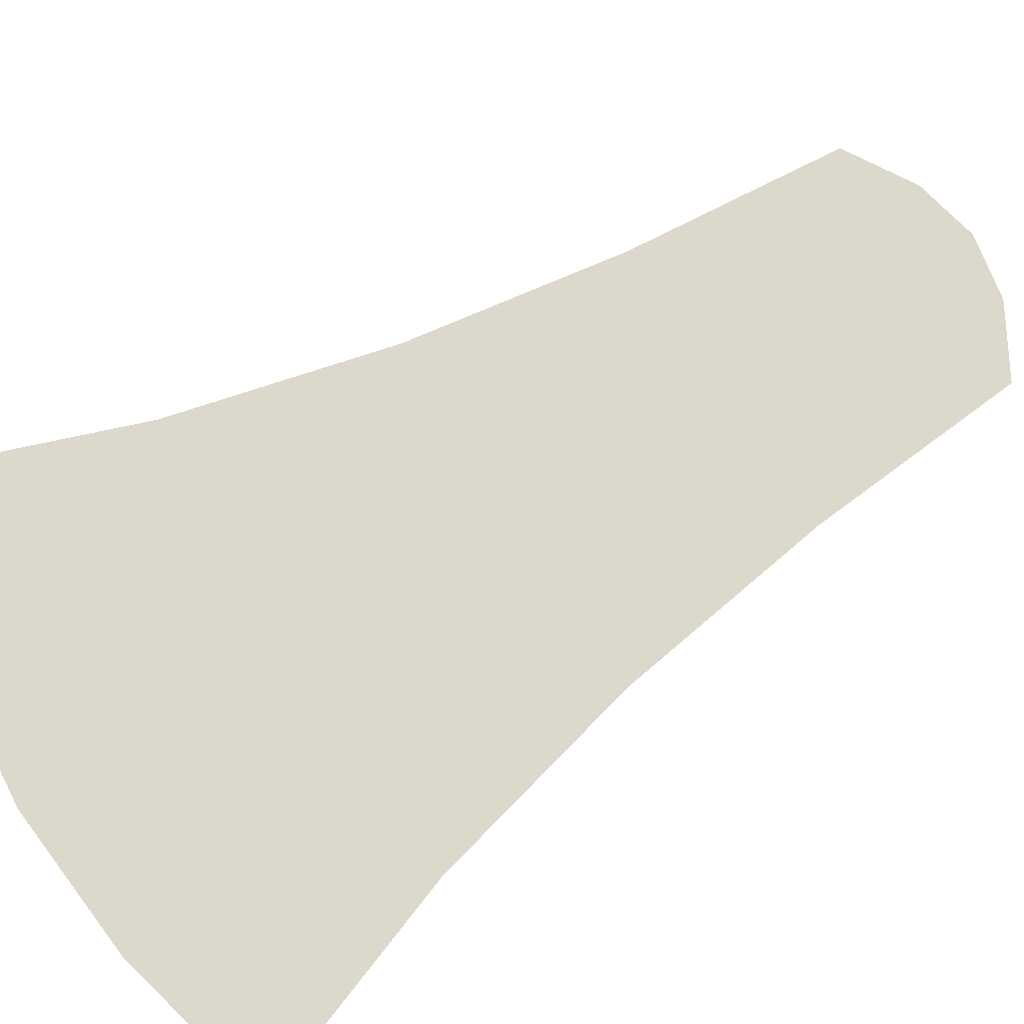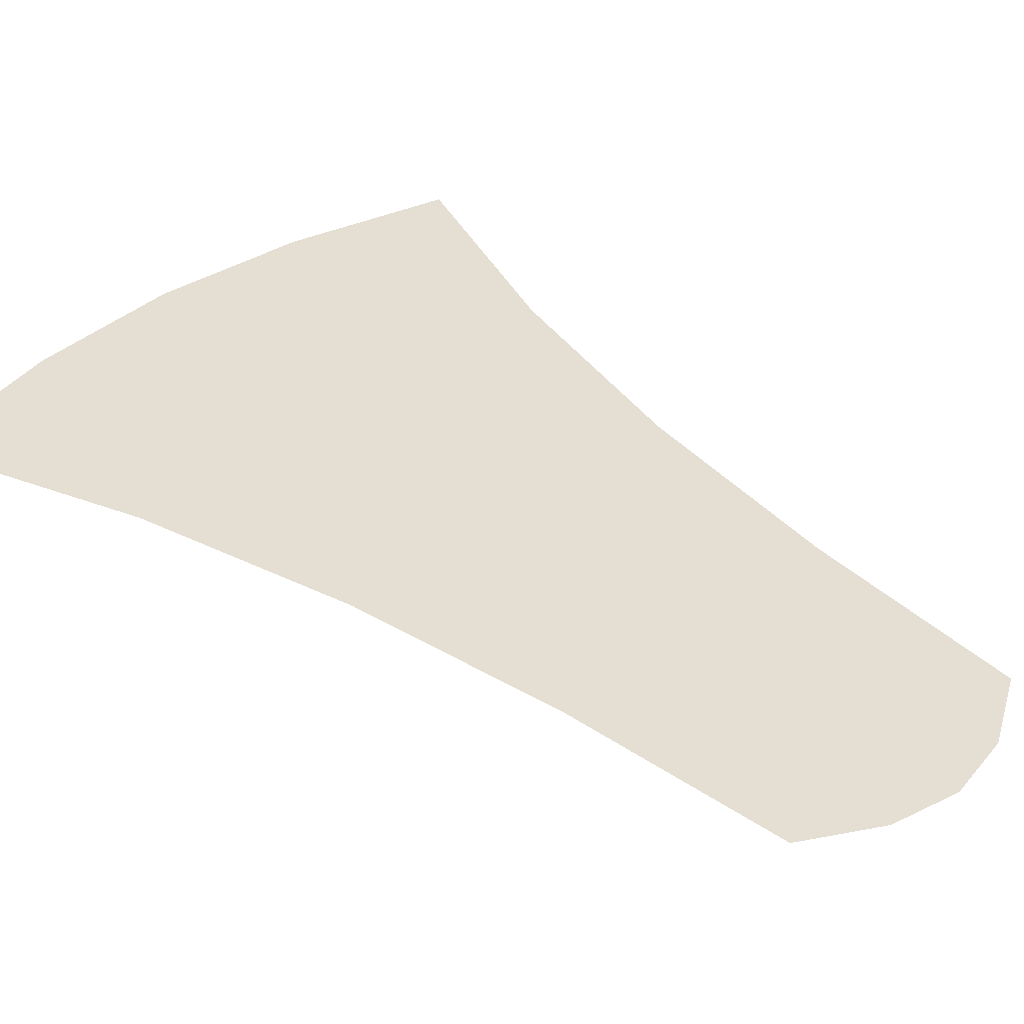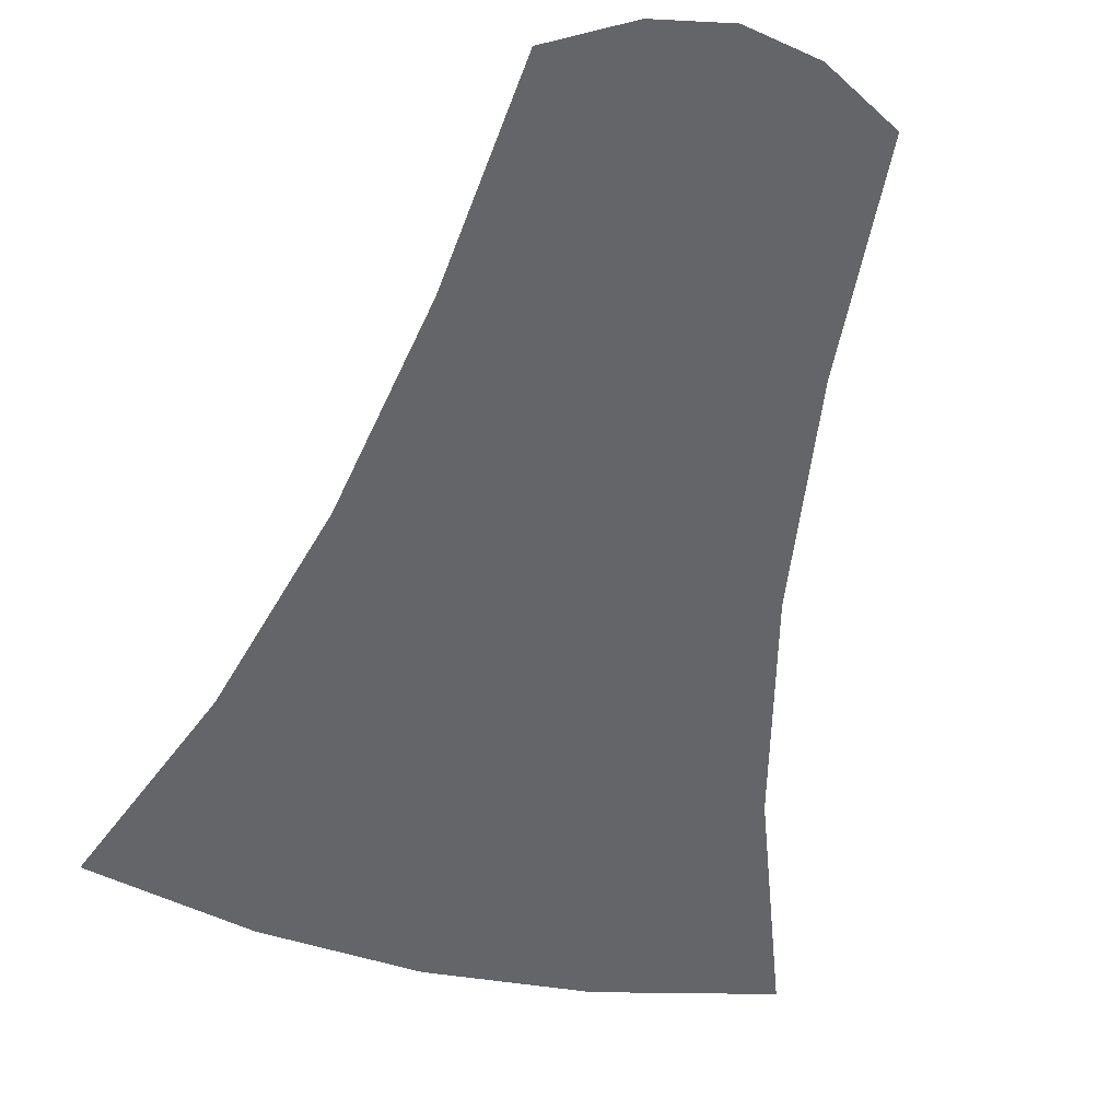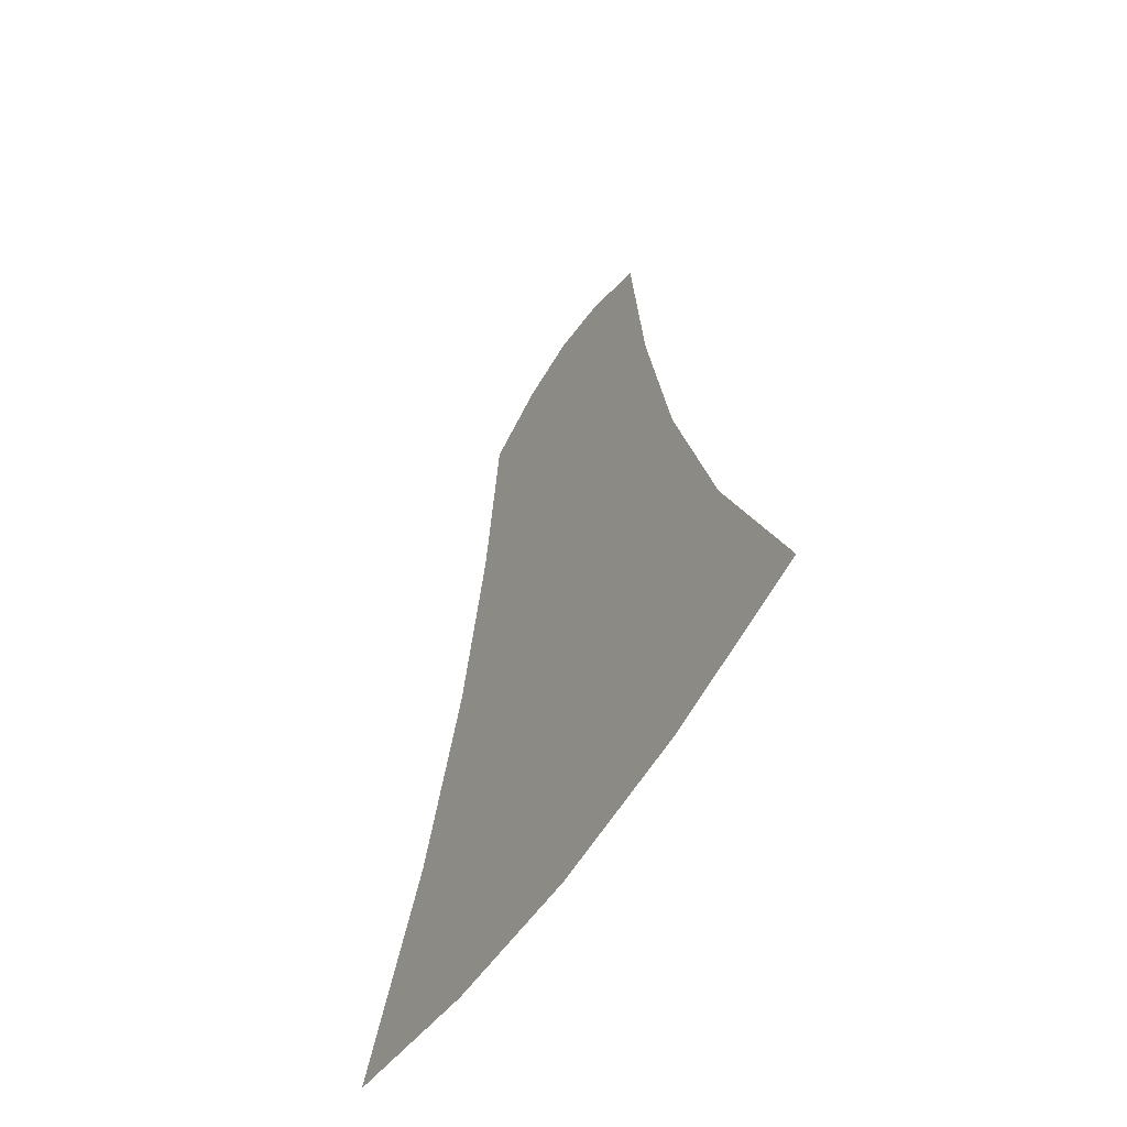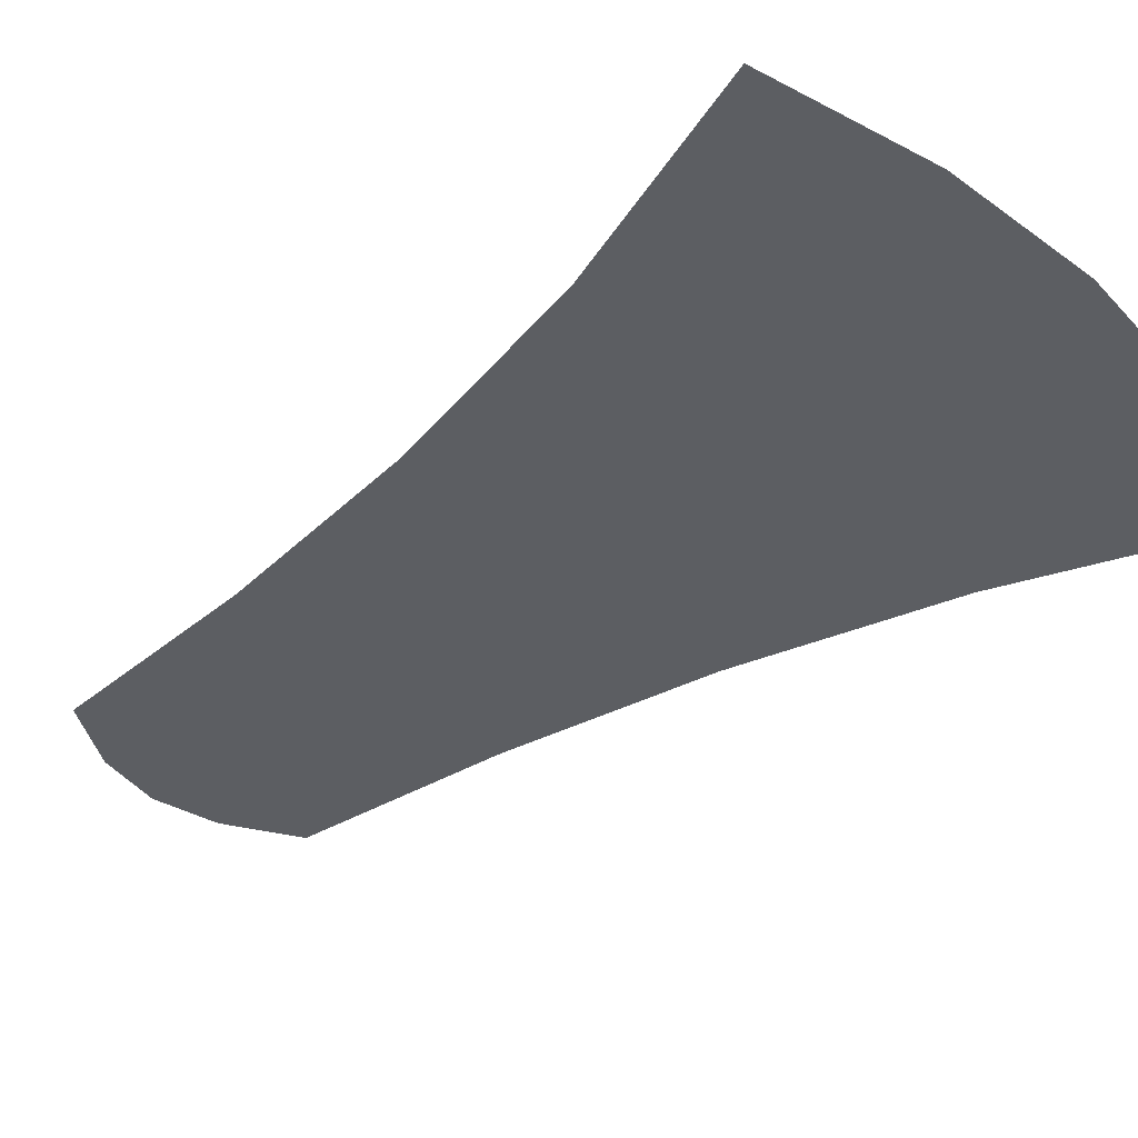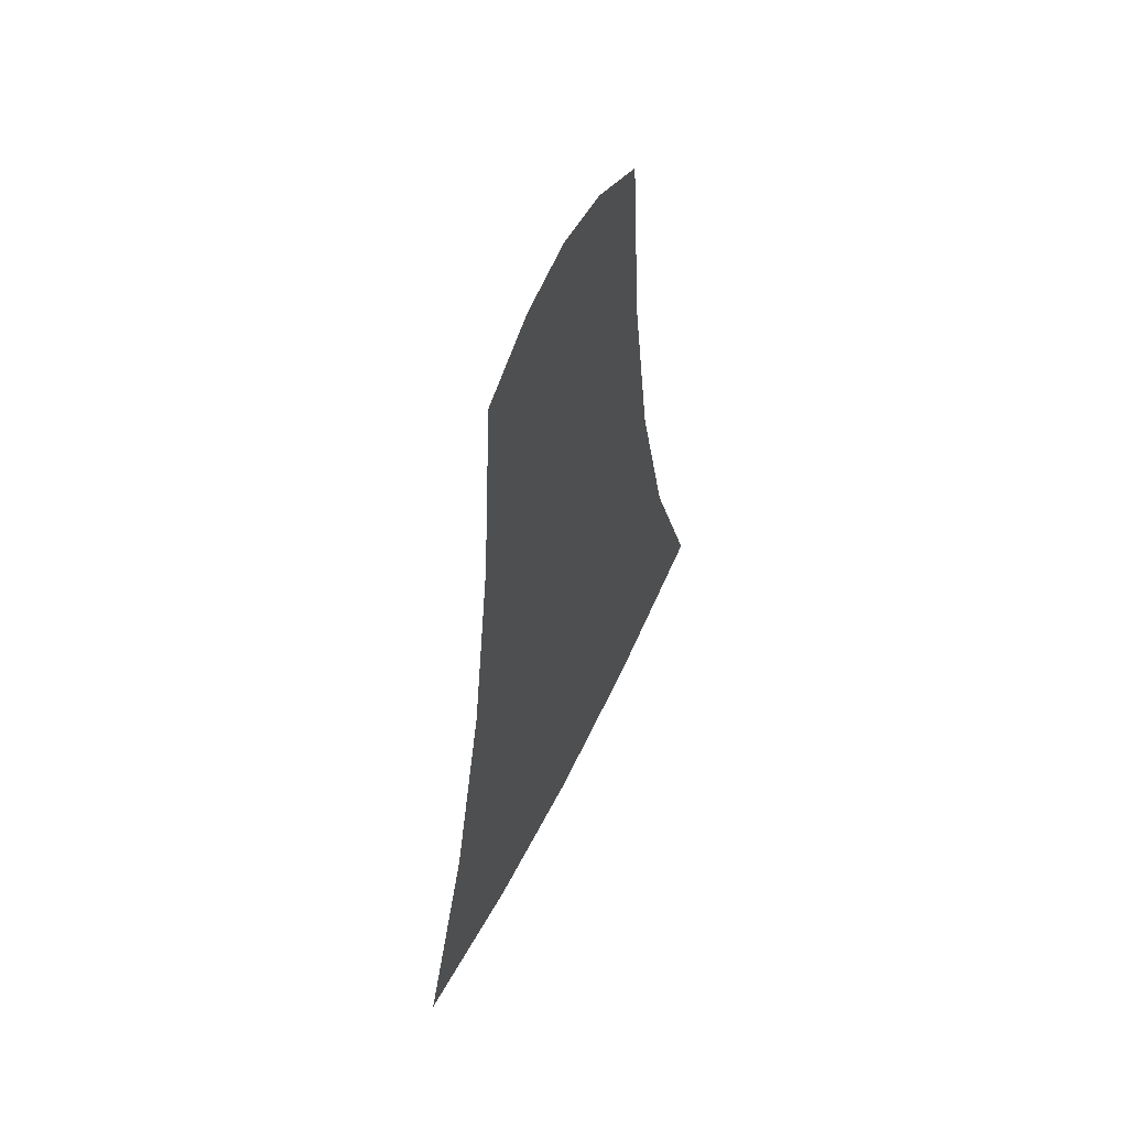
<metadata>
{"format":"obj","ext":"obj","renderer":"f3d","projection":"perspective","resolution":1024,"background":"white","views":[{"elev":72.7,"azim":57.8,"up":"+Z"},{"elev":37.2,"azim":136.0,"up":"+Z"},{"elev":-51.4,"azim":165.3,"up":"+Z"},{"elev":-59.5,"azim":56.9,"up":"+Y"},{"elev":-37.6,"azim":-47.9,"up":"+Z"},{"elev":59.2,"azim":115.9,"up":"+Y"}]}
</metadata>
<code>
g fx_fbx_shape_12
v 0.1534 0.01021 9.97e-07
v 0.2367 0.267 3.169e-13
v 0.3151 0.04984 3.169e-13
v 0.1152 0.2472 9.97e-07
v -2.422e-08 -0.002999 1.329e-06
v 0.1838 0.4842 3.169e-13
v -0 0.2406 1.329e-06
v -0.1534 0.01021 9.97e-07
v 0.08951 0.4842 9.97e-07
v 0.1512 0.7013 3.169e-13
v -0.1152 0.2472 9.97e-07
v -0.3151 0.04984 0
v -0.2367 0.267 0
v -2.422e-08 0.4842 1.329e-06
v 0.07365 0.7212 9.97e-07
v 0.1335 0.9185 3.169e-13
v 0.06498 0.9581 9.97e-07
v -0.08951 0.4842 9.97e-07
v -0.1838 0.4842 0
v -0 0.7278 1.329e-06
v -2.422e-08 0.9713 1.329e-06
v -0.07365 0.7212 9.97e-07
v -0.1512 0.7013 0
v -0.06498 0.9581 9.97e-07
v -0.1335 0.9185 0
g fx_fbx_shape_12_0
f 3 2 1
f 2 4 1
f 1 4 5
f 2 6 4
f 4 7 5
f 5 7 8
f 6 9 4
f 4 9 7
f 6 10 9
f 7 11 8
f 8 11 12
f 11 13 12
f 9 14 7
f 7 14 11
f 10 15 9
f 9 15 14
f 10 16 15
f 16 17 15
f 11 18 13
f 14 18 11
f 18 19 13
f 15 20 14
f 15 17 20
f 14 20 18
f 17 21 20
f 18 22 19
f 20 22 18
f 20 21 22
f 22 23 19
f 21 24 22
f 22 24 23
f 24 25 23

</code>
